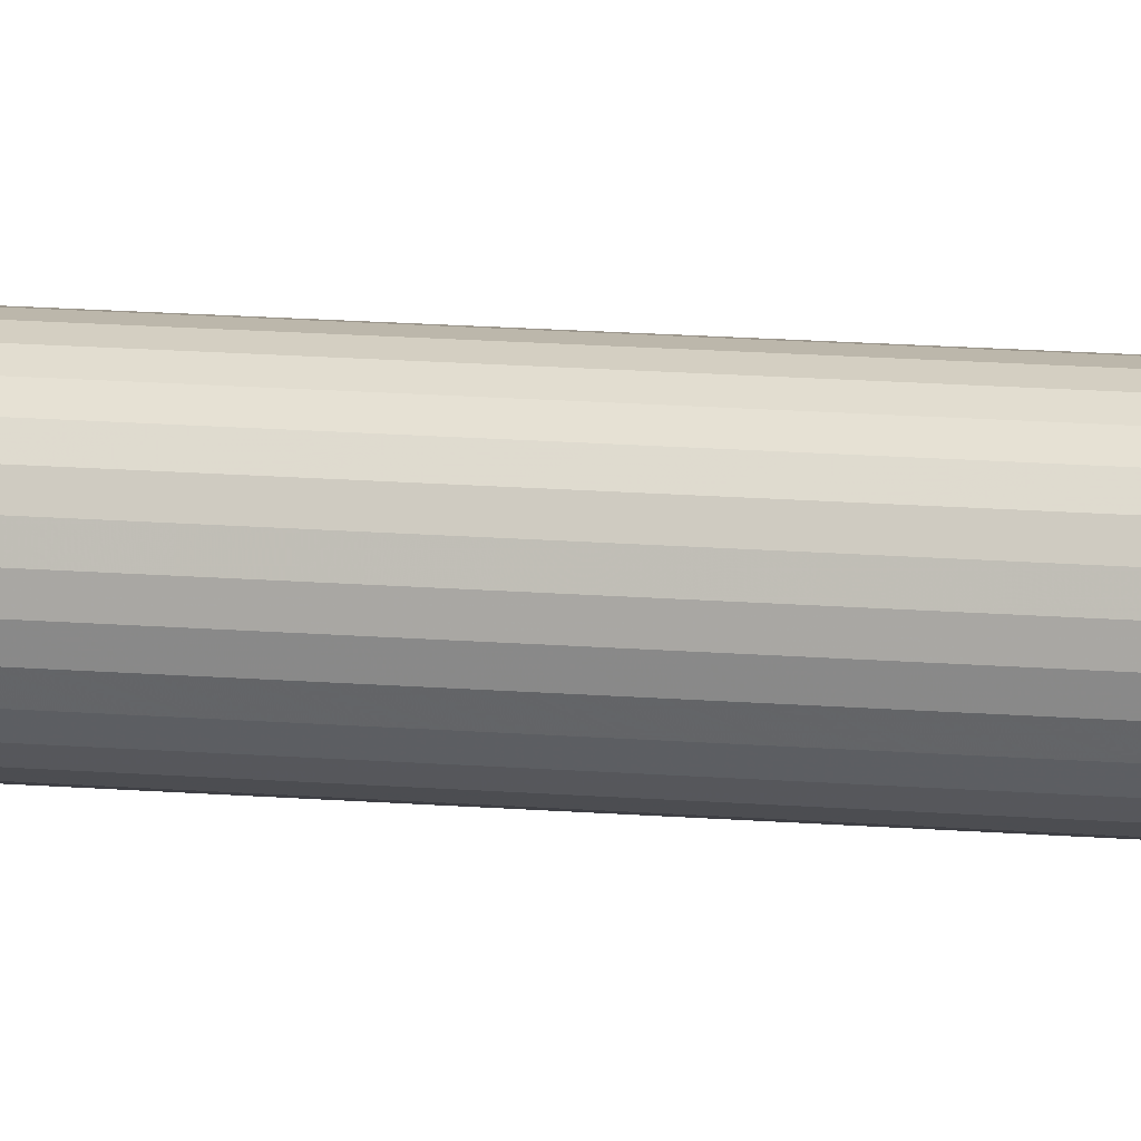
<metadata>
{"format":"obj","ext":"obj","renderer":"f3d","projection":"perspective","resolution":1024,"background":"white","views":[{"elev":11.4,"azim":-76.9,"up":"+Y"}]}
</metadata>
<code>
v 0.3695 -0.0672 5
v 0.1776 -0.3314 5
v 0.1155 -0.3579 5
v 0.01709 -0.4202 4.956
v -0.1901 -0.3756 4.956
v -0.2509 -0.3382 4.956
v -0.2608 -0.272 5
v -0.3052 -0.2212 5
v -0.3398 -0.1633 5
v -0.4199 0.03567 4.956
v 0.3664 -0.2051 4.956
v 0.3223 -0.193 5
v 0.2198 -0.3582 4.956
v 0.08786 -0.4112 4.956
v -0.01764 -0.376 5
v -0.1487 -0.3461 5
v -0.3044 -0.291 4.956
v -0.384 -0.1733 4.956
v -0.4199 -0.03567 4.956
v -0.3756 0.03374 5
v -0.3635 0.1001 5
v -0.2081 0.3141 5
v -0.1239 0.4022 4.956
v 0.1155 0.3579 5
v 0.1561 0.3903 4.956
v 0.2198 0.3582 4.956
v 0.2339 0.2942 5
v 0.2771 0.3157 4.956
v 0.2827 0.2476 5
v 0.3223 0.193 5
v 0.3516 0.1322 5
v 0.3695 0.0672 5
v 0.3756 -0 5
v -0.3492 0.2355 4.956
v -0.2509 0.3382 4.956
v -0.1901 0.3756 4.956
v 0.3664 0.2051 4.956
v 0.3958 0.1401 4.956
v 0.4138 0.07108 4.488
v 0.4199 0 4.488
v 0.4138 0.07108 4.956
v 0.3958 0.1401 4.488
v 0.2771 0.3157 4.488
v 0.1561 0.3903 4.488
v 0.08786 0.4112 4.956
v 0.08786 0.4112 4.488
v 0.01709 0.4202 4.488
v 0.01709 0.4202 4.956
v -0.1901 0.3756 4.488
v -0.3492 0.2355 4.488
v -0.384 0.1733 4.488
v -0.384 0.1733 4.956
v -0.4078 -0.106 4.488
v 0.1561 -0.3903 4.488
v 0.2198 -0.3582 4.488
v 0.2771 -0.3157 4.956
v 0.3958 -0.1401 4.488
v 0.4138 -0.07108 4.956
v 0.4199 0 4.956
v 0.3664 0.2051 4.488
v 0.3265 0.2642 4.956
v 0.2198 0.3582 4.488
v -0.05418 0.4172 4.956
v -0.2509 0.3382 4.488
v -0.3044 0.291 4.956
v -0.4078 0.106 4.956
v -0.4199 0.03567 4.488
v -0.4199 -0.03567 4.488
v -0.4078 -0.106 4.956
v -0.3492 -0.2355 4.488
v -0.3492 -0.2355 4.956
v -0.2509 -0.3382 4.488
v -0.1239 -0.4022 4.956
v -0.05418 -0.4172 4.956
v 0.1561 -0.3903 4.956
v 0.3265 -0.2642 4.956
v 0.3958 -0.1401 4.956
v 0.2222 0.1287 5
v 0.04976 0.3729 5
v -0.01764 0.376 5
v -0.0845 0.3669 5
v -0.1487 0.3461 5
v -0.2608 0.272 5
v -0.3052 0.2212 5
v -0.3398 0.1633 5
v -0.2237 -0.1287 5
v -0.3756 -0.03374 5
v -0.3635 -0.1001 5
v -0.2081 -0.3141 5
v -0.000758 -0.2575 5
v -0.0845 -0.3669 5
v 0.04976 -0.3729 5
v 0.2339 -0.2942 5
v 0.2827 -0.2476 5
v 0.3516 -0.1322 5
v 0.2222 -0.1287 5
v 0.1776 0.3314 5
v -0.000758 0.2575 5
v 0.2525 0.05575 -4.956
v 0.2346 0.1089 -4.956
v 0.1897 0.09994 -5
v 0.1602 0.1426 -5
v 0.1214 0.177 -5
v 0.02516 0.2135 -5
v -0.04271 0.2559 -4.956
v -0.1229 0.177 -5
v 0.1207 0.2291 -4.956
v 0.0755 0.2011 -5
v 0.01328 0.259 -4.956
v -0.02668 0.2135 -5
v -0.2465 0.0828 -4.956
v -0.223 -0.1337 -4.956
v -0.1229 -0.177 -5
v -0.2158 0 -5
v -0.2586 -0.02804 -4.956
v -0.2465 -0.0828 -4.956
v -0.189 -0.1783 -4.956
v -0.09674 -0.2409 -4.956
v -0.04271 -0.2559 -4.956
v 0.1897 -0.09994 -5
v -0.02668 -0.2135 -5
v 0.0755 -0.2011 -5
v 0.1207 -0.2291 -4.956
v 0.1214 -0.177 -5
v 0.1671 -0.1977 2.127
v 0.01328 -0.259 -2.595
v 0.01328 -0.259 -1.414
v -0.04271 -0.2559 -2.595
v -0.04271 -0.2559 -3.775
v 0.01328 -0.259 -3.775
v 0.06862 -0.2499 -2.595
v 0.1207 -0.2291 -0.234
v 0.1671 -0.1977 0.9464
v 0.2057 -0.1569 0.9464
v 0.2346 -0.1089 2.127
v 0.2346 -0.1089 3.307
v 0.2525 -0.05575 3.307
v 0.2057 -0.1569 3.307
v 0.2057 -0.1569 4.488
v 0.1207 -0.2291 0.9464
v 0.06862 -0.2499 -0.234
v -0.04271 -0.2559 -1.414
v -0.09674 -0.2409 -3.775
v -0.1463 -0.2146 -4.956
v -0.1463 -0.2146 -3.775
v -0.04271 -0.2559 -0.234
v 0.1671 -0.1977 4.488
v 0.01328 -0.259 2.127
v -0.09674 -0.2409 -0.234
v -0.1463 -0.2146 -1.414
v -0.189 -0.1783 -2.595
v -0.223 -0.1337 -3.775
v 0.06862 -0.2499 3.307
v 0.01328 -0.259 3.307
v -0.1463 -0.2146 -0.234
v -0.189 -0.1783 -1.414
v -0.223 -0.1337 -2.595
v 0.01328 -0.259 4.488
v -0.1463 -0.2146 0.9464
v -0.223 -0.1337 -1.414
v -0.2465 -0.0828 -2.595
v -0.2465 -0.0828 -3.775
v -0.2586 -0.02804 -3.775
v -0.2586 0.02804 -4.956
v -0.04271 -0.2559 4.488
v -0.1463 -0.2146 2.127
v -0.189 -0.1783 0.9464
v -0.2586 0.02804 -3.775
v -0.09674 -0.2409 3.307
v -0.09674 -0.2409 4.488
v -0.223 -0.1337 -0.234
v -0.2586 -0.02804 -1.414
v -0.189 -0.1783 3.307
v -0.2586 0.02804 -1.414
v -0.2465 0.0828 -3.775
v -0.223 0.1337 -4.956
v -0.1463 -0.2146 4.488
v -0.223 -0.1337 2.127
v -0.2465 0.0828 -2.595
v -0.189 0.1783 -4.956
v -0.223 0.1337 -3.775
v -0.189 0.1783 -3.775
v -0.2586 -0.02804 0.9464
v -0.2465 0.0828 -1.414
v -0.189 0.1783 -2.595
v -0.09674 0.2409 -4.956
v -0.1463 0.2146 -4.956
v -0.2465 -0.0828 3.307
v -0.2586 0.02804 2.127
v -0.2465 0.0828 -0.234
v -0.223 0.1337 -1.414
v -0.189 0.1783 -1.414
v -0.1463 0.2146 -3.775
v -0.2586 -0.02804 3.307
v -0.2465 0.0828 2.127
v -0.09674 0.2409 -3.775
v -0.09674 0.2409 -2.595
v -0.04271 0.2559 -3.775
v -0.2586 0.02804 3.307
v -0.223 0.1337 2.127
v -0.1463 0.2146 -1.414
v -0.09674 0.2409 -1.414
v -0.2586 0.02804 4.488
v -0.2465 0.0828 3.307
v -0.1463 0.2146 0.9464
v 0.01328 0.259 -2.595
v 0.01328 0.259 -3.775
v 0.06862 0.2499 -4.956
v 0.06862 0.2499 -3.775
v -0.223 0.1337 4.488
v -0.189 0.1783 2.127
v -0.189 0.1783 3.307
v -0.04271 0.2559 -1.414
v 0.1207 0.2291 -3.775
v -0.1463 0.2146 3.307
v 0.06862 0.2499 -1.414
v 0.1671 0.1977 -3.775
v 0.1671 0.1977 -4.956
v -0.1463 0.2146 4.488
v 0.2057 0.1569 -4.956
v 0.2057 0.1569 -3.775
v 0.06862 0.2499 0.9464
v 0.1207 0.2291 -0.234
v 0.1207 0.2291 -1.414
v 0.2346 0.1089 -3.775
v -0.04271 0.2559 3.307
v 0.01328 0.259 3.307
v 0.2346 0.1089 -2.595
v 0.2525 0.05575 -3.775
v -0.04271 0.2559 4.488
v 0.01328 0.259 4.488
v 0.1671 0.1977 0.9464
v 0.2586 -0 -4.956
v 0.2586 0 -3.775
v 0.1207 0.2291 3.307
v 0.1671 0.1977 2.127
v 0.2525 0.05575 -1.414
v 0.2525 -0.05575 -4.956
v 0.2525 -0.05575 -3.775
v 0.2346 0.1089 0.9464
v 0.2525 0.05575 -0.234
v 0.2057 -0.1569 -4.956
v 0.2346 -0.1089 -4.956
v 0.2346 -0.1089 -3.775
v 0.1671 0.1977 3.307
v 0.2057 0.1569 3.307
v 0.2586 0 -0.234
v 0.2586 0 -1.414
v 0.1671 0.1977 4.488
v 0.2057 0.1569 4.488
v 0.2525 0.05575 0.9464
v 0.2586 0 0.9464
v 0.2525 -0.05575 -1.414
v 0.2525 -0.05575 -0.234
v 0.2346 -0.1089 -2.595
v 0.1671 -0.1977 -4.956
v 0.2057 -0.1569 -3.775
v 0.2346 -0.1089 -0.234
v 0.2346 -0.1089 -1.414
v 0.1207 -0.2291 -3.775
v 0.06862 -0.2499 -4.956
v 0.1671 -0.1977 -3.775
v 0.2525 0.05575 3.307
v 0.2525 0.05575 4.488
v 0.2525 -0.05575 0.9464
v 0.2057 -0.1569 -0.234
v 0.1671 -0.1977 -1.414
v 0.1671 -0.1977 -2.595
v 0.2586 0 4.488
v 0.2586 0 3.307
v 0.1671 -0.1977 -0.234
v 0.1207 -0.2291 -2.595
v 0.06862 -0.2499 -3.775
v 0.01328 -0.259 -4.956
v 0.2586 0 2.127
v 0.2525 -0.05575 2.127
v 0.2586 0 -2.595
v 0.2525 -0.05575 -2.595
v 0.2346 -0.1089 0.9464
v 0.2057 -0.1569 -2.595
v 0.2057 -0.1569 2.127
v 0.2057 -0.1569 -1.414
v 0.1207 -0.2291 2.127
v 0.1671 -0.1977 3.307
v 0.1207 -0.2291 3.307
v 0.1207 -0.2291 -1.414
v 0.06862 -0.2499 -1.414
v 0.06862 -0.2499 2.127
v 0.06862 -0.2499 0.9464
v -0.04271 -0.2559 2.127
v -0.04271 -0.2559 3.307
v -0.04271 -0.2559 0.9464
v 0.01328 -0.259 0.9464
v 0.01328 -0.259 -0.234
v -0.09674 -0.2409 0.9464
v -0.09674 -0.2409 2.127
v -0.09674 -0.2409 -2.595
v -0.1463 -0.2146 3.307
v -0.09674 -0.2409 -1.414
v -0.189 -0.1783 -0.234
v -0.189 -0.1783 -3.775
v -0.1463 -0.2146 -2.595
v -0.189 -0.1783 2.127
v -0.223 -0.1337 0.9464
v -0.2465 -0.0828 2.127
v -0.223 -0.1337 3.307
v -0.2465 -0.0828 -0.234
v -0.2465 -0.0828 -1.414
v -0.2586 -0.02804 2.127
v -0.2465 -0.0828 0.9464
v -0.2586 -0.02804 -0.234
v -0.2586 0.02804 0.9464
v -0.2586 0.02804 -0.234
v -0.2586 -0.02804 -2.595
v -0.2586 0.02804 -2.595
v -0.2465 0.0828 0.9464
v -0.223 0.1337 -0.234
v -0.223 0.1337 -2.595
v -0.223 0.1337 3.307
v -0.189 0.1783 0.9464
v -0.223 0.1337 0.9464
v -0.1463 0.2146 2.127
v -0.1463 0.2146 -0.234
v -0.189 0.1783 -0.234
v -0.09674 0.2409 3.307
v -0.09674 0.2409 0.9464
v -0.09674 0.2409 2.127
v -0.1463 0.2146 -2.595
v -0.09674 0.2409 -0.234
v -0.04271 0.2559 -2.595
v -0.04271 0.2559 2.127
v -0.04271 0.2559 0.9464
v 0.01328 0.259 0.9464
v -0.04271 0.2559 -0.234
v 0.01328 0.259 -0.234
v 0.06862 0.2499 2.127
v 0.01328 0.259 2.127
v 0.01328 0.259 -1.414
v 0.06862 0.2499 -2.595
v 0.06862 0.2499 3.307
v 0.1207 0.2291 0.9464
v 0.06862 0.2499 -0.234
v 0.1207 0.2291 2.127
v 0.1671 0.1977 -1.414
v 0.1207 0.2291 -2.595
v 0.2057 0.1569 2.127
v 0.2057 0.1569 -1.414
v 0.1671 0.1977 -0.234
v 0.2057 0.1569 -0.234
v 0.2057 0.1569 -2.595
v 0.1671 0.1977 -2.595
v 0.2346 0.1089 3.307
v 0.2346 0.1089 2.127
v 0.2057 0.1569 0.9464
v 0.2346 0.1089 -1.414
v 0.2525 0.05575 2.127
v 0.2346 0.1089 -0.234
v 0.2525 0.05575 -2.595
v -0.2096 -0.05147 -5
v 0.2143 0 -5
v 0.208 -0.05147 -5
v -0.1912 -0.09994 -5
v -0.07702 -0.2011 -5
v 0.02516 -0.2135 -5
v -0.1617 -0.1426 -5
v 0.1602 -0.1426 -5
v 0.208 0.05147 -5
v -0.1912 0.09994 -5
v -0.07702 0.2011 -5
v -0.2096 0.05147 -5
v -0.1617 0.1426 -5
v -0.2237 0.1287 5
v -0.2237 -0.1287 4.756
v -0.000758 -0.2575 4.756
v 0.2222 0.1287 4.756
v -0.2237 0.1287 4.756
v -0.000758 0.2575 4.756
v 0.2222 -0.1287 4.756
v 0.2346 0.1089 4.488
v 0.3265 0.2642 4.488
v 0.2525 -0.05575 4.488
v 0.2346 -0.1089 4.488
v 0.3664 -0.2051 4.488
v 0.3265 -0.2642 4.488
v 0.2771 -0.3157 4.488
v 0.1207 -0.2291 4.488
v 0.08786 -0.4112 4.488
v 0.01709 -0.4202 4.488
v -0.05418 -0.4172 4.488
v -0.1239 -0.4022 4.488
v -0.1901 -0.3756 4.488
v -0.189 -0.1783 4.488
v -0.3044 -0.291 4.488
v -0.223 -0.1337 4.488
v -0.2465 -0.0828 4.488
v -0.384 -0.1733 4.488
v -0.4078 0.106 4.488
v -0.2465 0.0828 4.488
v -0.3044 0.291 4.488
v -0.189 0.1783 4.488
v -0.09674 0.2409 4.488
v -0.1239 0.4022 4.488
v -0.05418 0.4172 4.488
v 0.06862 0.2499 4.488
v 0.1207 0.2291 4.488
v 0.06862 -0.2499 4.488
v -0.2586 -0.02804 4.488
v 0.4138 -0.07108 4.488
f 1 58 33
f 1 77 58
f 1 95 77
f 77 95 11
f 11 95 12
f 76 12 94
f 56 94 93
f 13 93 2
f 75 2 3
f 14 3 92
f 4 92 15
f 74 15 91
f 73 91 16
f 5 16 89
f 6 89 7
f 17 7 8
f 71 8 9
f 18 9 88
f 69 88 87
f 19 87 20
f 10 20 66
f 10 19 20
f 11 12 76
f 76 94 56
f 56 93 13
f 13 2 75
f 75 3 14
f 14 92 4
f 4 15 74
f 74 91 73
f 73 16 5
f 5 89 6
f 6 7 17
f 17 8 71
f 71 9 18
f 18 88 69
f 69 87 19
f 20 21 66
f 66 21 52
f 52 21 85
f 34 85 84
f 65 84 83
f 35 83 22
f 36 22 82
f 23 82 81
f 63 81 80
f 48 80 79
f 45 79 24
f 25 24 97
f 26 97 27
f 28 27 29
f 61 29 30
f 37 30 31
f 38 31 32
f 33 38 32
f 33 41 38
f 33 59 41
f 33 58 59
f 52 85 34
f 34 84 65
f 65 83 35
f 35 22 36
f 36 82 23
f 23 81 63
f 63 80 48
f 48 79 45
f 45 24 25
f 25 97 26
f 26 27 28
f 28 29 61
f 61 30 37
f 37 31 38
f 39 41 40
f 39 42 41
f 41 42 38
f 38 42 60
f 37 60 380
f 61 380 43
f 28 43 62
f 26 62 44
f 25 44 46
f 45 46 47
f 48 47 403
f 63 403 402
f 23 402 49
f 36 49 64
f 35 64 399
f 65 399 50
f 34 50 51
f 52 51 397
f 66 397 67
f 10 67 68
f 19 68 53
f 69 53 396
f 18 396 70
f 71 70 393
f 17 393 72
f 6 72 391
f 5 391 390
f 73 390 389
f 74 389 388
f 4 388 387
f 14 387 54
f 75 54 55
f 13 55 385
f 56 385 384
f 76 384 383
f 11 383 57
f 77 57 408
f 58 408 59
f 58 77 408
f 38 60 37
f 37 380 61
f 61 43 28
f 28 62 26
f 26 44 25
f 25 46 45
f 45 47 48
f 48 403 63
f 63 402 23
f 23 49 36
f 36 64 35
f 35 399 65
f 65 50 34
f 34 51 52
f 52 397 66
f 66 67 10
f 10 68 19
f 19 53 69
f 69 396 18
f 18 70 71
f 71 393 17
f 17 72 6
f 6 391 5
f 5 390 73
f 73 389 74
f 74 388 4
f 4 387 14
f 14 54 75
f 75 55 13
f 13 385 56
f 56 384 76
f 76 383 11
f 11 57 77
f 408 40 59
f 59 40 41
f 32 78 33
f 32 31 78
f 78 31 30
f 29 78 30
f 29 27 78
f 78 27 97
f 98 97 24
f 79 98 24
f 79 80 98
f 98 80 81
f 82 98 81
f 82 22 98
f 98 22 372
f 372 22 83
f 84 372 83
f 84 85 372
f 372 85 21
f 20 372 21
f 20 86 372
f 20 87 86
f 86 87 88
f 9 86 88
f 9 8 86
f 86 8 7
f 89 86 7
f 89 90 86
f 89 16 90
f 90 16 91
f 15 90 91
f 15 92 90
f 90 92 3
f 2 90 3
f 2 96 90
f 2 93 96
f 96 93 94
f 12 96 94
f 12 95 96
f 96 95 1
f 33 96 1
f 33 78 96
f 78 97 98
f 367 99 360
f 367 100 99
f 367 101 100
f 100 101 220
f 220 101 102
f 218 102 103
f 107 103 108
f 208 108 104
f 109 104 110
f 105 110 369
f 186 369 106
f 187 106 180
f 187 186 106
f 220 102 218
f 218 103 107
f 107 108 208
f 208 104 109
f 109 110 105
f 105 369 186
f 106 371 180
f 180 371 176
f 176 371 368
f 111 368 370
f 164 370 114
f 115 114 359
f 116 359 362
f 112 362 365
f 117 365 113
f 144 113 118
f 144 117 113
f 176 368 111
f 111 370 164
f 164 114 115
f 115 359 116
f 116 362 112
f 112 365 117
f 113 363 118
f 118 363 119
f 119 363 121
f 274 121 364
f 261 364 122
f 123 122 124
f 256 124 366
f 242 366 120
f 243 120 361
f 238 361 360
f 233 360 99
f 233 238 360
f 119 121 274
f 274 364 261
f 261 122 123
f 123 124 256
f 256 366 242
f 242 120 243
f 243 361 238
f 381 137 269
f 381 136 137
f 381 382 136
f 136 382 138
f 281 138 125
f 133 125 140
f 132 140 141
f 287 141 127
f 126 127 128
f 129 128 143
f 118 143 144
f 118 129 143
f 118 119 129
f 129 119 130
f 126 130 131
f 287 131 286
f 132 286 271
f 133 271 134
f 281 134 135
f 136 135 137
f 136 281 135
f 136 138 281
f 382 139 138
f 138 139 284
f 125 284 283
f 140 283 289
f 141 289 294
f 127 294 142
f 128 142 297
f 143 297 145
f 144 145 117
f 144 143 145
f 139 147 284
f 284 147 285
f 283 285 288
f 289 288 293
f 294 293 146
f 142 146 299
f 297 299 302
f 145 302 301
f 117 301 112
f 117 145 301
f 147 386 285
f 285 386 153
f 288 153 148
f 293 148 292
f 146 292 149
f 299 149 150
f 302 150 151
f 301 151 152
f 112 152 116
f 112 301 152
f 386 406 153
f 153 406 154
f 148 154 290
f 292 290 295
f 149 295 155
f 150 155 156
f 151 156 157
f 152 157 162
f 116 162 115
f 116 152 162
f 406 158 154
f 154 158 291
f 290 291 296
f 295 296 159
f 155 159 300
f 156 300 160
f 157 160 161
f 162 161 163
f 115 163 164
f 115 162 163
f 158 165 291
f 291 165 169
f 296 169 166
f 159 166 167
f 300 167 171
f 160 171 308
f 161 308 314
f 163 314 168
f 164 168 111
f 164 163 168
f 165 170 169
f 169 170 298
f 166 298 303
f 167 303 304
f 171 304 307
f 308 307 172
f 314 172 315
f 168 315 175
f 111 175 176
f 111 168 175
f 170 177 298
f 298 177 173
f 303 173 178
f 304 178 310
f 307 310 311
f 172 311 174
f 315 174 179
f 175 179 181
f 176 181 180
f 176 175 181
f 177 392 173
f 173 392 306
f 178 306 305
f 310 305 183
f 311 183 313
f 174 313 184
f 179 184 318
f 181 318 182
f 180 182 187
f 180 181 182
f 392 394 306
f 306 394 188
f 305 188 309
f 183 309 312
f 313 312 190
f 184 190 191
f 318 191 185
f 182 185 193
f 187 193 186
f 187 182 193
f 394 395 188
f 188 395 194
f 309 194 189
f 312 189 316
f 190 316 317
f 191 317 192
f 185 192 328
f 193 328 196
f 186 196 105
f 186 193 196
f 395 407 194
f 194 407 199
f 189 199 195
f 316 195 321
f 317 321 324
f 192 324 201
f 328 201 197
f 196 197 198
f 105 198 109
f 105 196 198
f 407 203 199
f 199 203 204
f 195 204 200
f 321 200 320
f 324 320 323
f 201 323 202
f 197 202 330
f 198 330 207
f 109 207 208
f 109 198 207
f 203 398 204
f 204 398 319
f 200 319 211
f 320 211 205
f 323 205 329
f 202 329 213
f 330 213 206
f 207 206 209
f 208 209 107
f 208 207 209
f 398 210 319
f 319 210 212
f 211 212 322
f 205 322 326
f 329 326 334
f 213 334 338
f 206 338 339
f 209 339 214
f 107 214 218
f 107 209 214
f 210 400 212
f 212 400 215
f 322 215 327
f 326 327 332
f 334 332 335
f 338 335 216
f 339 216 345
f 214 345 217
f 218 217 220
f 218 214 217
f 400 219 215
f 215 219 325
f 327 325 331
f 332 331 333
f 335 333 342
f 216 342 224
f 345 224 351
f 217 351 221
f 220 221 100
f 220 217 221
f 219 401 325
f 325 401 226
f 331 226 337
f 333 337 222
f 342 222 223
f 224 223 344
f 351 344 350
f 221 350 225
f 100 225 99
f 100 221 225
f 401 230 226
f 226 230 227
f 337 227 336
f 222 336 341
f 223 341 348
f 344 348 347
f 350 347 228
f 225 228 229
f 99 229 233
f 99 225 229
f 230 231 227
f 227 231 340
f 336 340 343
f 341 343 232
f 348 232 349
f 347 349 355
f 228 355 358
f 229 358 234
f 233 234 238
f 233 229 234
f 231 404 340
f 340 404 235
f 343 235 236
f 232 236 354
f 349 354 357
f 355 357 237
f 358 237 277
f 234 277 239
f 238 239 243
f 238 234 239
f 404 405 235
f 235 405 245
f 236 245 346
f 354 346 240
f 357 240 241
f 237 241 248
f 277 248 278
f 239 278 244
f 243 244 242
f 243 239 244
f 405 249 245
f 245 249 246
f 346 246 353
f 240 353 251
f 241 251 247
f 248 247 253
f 278 253 255
f 244 255 257
f 242 257 256
f 242 244 257
f 249 250 246
f 246 250 352
f 353 352 356
f 251 356 252
f 247 252 254
f 253 254 259
f 255 259 280
f 257 280 262
f 256 262 123
f 256 257 262
f 250 379 352
f 352 379 263
f 356 263 275
f 252 275 265
f 254 265 258
f 259 258 282
f 280 282 268
f 262 268 260
f 123 260 261
f 123 262 260
f 379 264 263
f 263 264 270
f 275 270 276
f 265 276 279
f 258 279 266
f 282 266 267
f 268 267 272
f 260 272 273
f 261 273 274
f 261 260 273
f 264 269 270
f 270 269 137
f 276 137 135
f 279 135 134
f 266 134 271
f 267 271 286
f 272 286 131
f 273 131 130
f 274 130 119
f 274 273 130
f 270 275 263
f 276 270 137
f 275 252 356
f 265 275 276
f 252 247 251
f 254 252 265
f 247 248 241
f 253 247 254
f 248 277 237
f 278 248 253
f 277 234 358
f 239 277 278
f 279 276 135
f 258 265 279
f 259 254 258
f 255 253 259
f 244 278 255
f 266 279 134
f 282 258 266
f 280 259 282
f 257 255 280
f 125 138 284
f 133 134 281
f 125 133 281
f 267 266 271
f 268 282 267
f 262 280 268
f 283 284 285
f 140 125 283
f 132 271 133
f 140 132 133
f 272 267 286
f 260 268 272
f 288 285 153
f 289 283 288
f 141 140 289
f 287 286 132
f 141 287 132
f 273 272 131
f 148 153 154
f 293 288 148
f 294 289 293
f 127 141 294
f 126 131 287
f 127 126 287
f 290 154 291
f 292 148 290
f 146 293 292
f 142 294 146
f 128 127 142
f 129 130 126
f 128 129 126
f 296 291 169
f 295 290 296
f 149 292 295
f 299 146 149
f 297 142 299
f 143 128 297
f 166 169 298
f 159 296 166
f 155 295 159
f 150 149 155
f 302 299 150
f 145 297 302
f 303 298 173
f 167 166 303
f 300 159 167
f 156 155 300
f 151 150 156
f 301 302 151
f 178 173 306
f 304 303 178
f 171 167 304
f 160 300 171
f 157 156 160
f 152 151 157
f 305 306 188
f 310 178 305
f 307 304 310
f 308 171 307
f 161 160 308
f 162 157 161
f 309 188 194
f 183 305 309
f 311 310 183
f 172 307 311
f 314 308 172
f 163 161 314
f 189 194 199
f 312 309 189
f 313 183 312
f 174 311 313
f 315 172 174
f 168 314 315
f 195 199 204
f 316 189 195
f 190 312 316
f 184 313 190
f 179 174 184
f 175 315 179
f 200 204 319
f 321 195 200
f 317 316 321
f 191 190 317
f 318 184 191
f 181 179 318
f 211 319 212
f 320 200 211
f 324 321 320
f 192 317 324
f 185 191 192
f 182 318 185
f 322 212 215
f 205 211 322
f 323 320 205
f 201 324 323
f 328 192 201
f 193 185 328
f 327 215 325
f 326 322 327
f 329 205 326
f 202 323 329
f 197 201 202
f 196 328 197
f 331 325 226
f 332 327 331
f 334 326 332
f 213 329 334
f 330 202 213
f 198 197 330
f 337 226 227
f 333 331 337
f 335 332 333
f 338 334 335
f 206 213 338
f 207 330 206
f 336 227 340
f 222 337 336
f 342 333 222
f 216 335 342
f 339 338 216
f 209 206 339
f 343 340 235
f 341 336 343
f 223 222 341
f 224 342 223
f 345 216 224
f 214 339 345
f 236 235 245
f 232 343 236
f 348 341 232
f 344 223 348
f 351 224 344
f 217 345 351
f 346 245 246
f 354 236 346
f 349 232 354
f 347 348 349
f 350 344 347
f 221 351 350
f 353 246 352
f 240 346 353
f 357 354 240
f 355 349 357
f 228 347 355
f 225 350 228
f 356 352 263
f 251 353 356
f 241 240 251
f 237 357 241
f 358 355 237
f 229 228 358
f 361 359 360
f 361 362 359
f 361 120 362
f 362 120 365
f 365 120 366
f 113 366 124
f 363 124 122
f 121 122 364
f 121 363 122
f 365 366 113
f 113 124 363
f 359 114 360
f 360 114 367
f 367 114 370
f 101 370 368
f 102 368 371
f 103 371 106
f 108 106 369
f 104 369 110
f 104 108 369
f 367 370 101
f 101 368 102
f 102 371 103
f 103 106 108
f 376 372 373
f 373 372 86
f 373 86 374
f 374 86 90
f 374 90 378
f 378 90 96
f 378 96 375
f 375 96 78
f 375 78 377
f 377 78 98
f 377 98 376
f 376 98 372
f 373 374 376
f 376 374 377
f 377 374 378
f 375 377 378
f 39 40 269
f 264 39 269
f 264 42 39
f 264 379 42
f 42 379 60
f 60 379 250
f 380 250 249
f 43 249 62
f 43 380 249
f 57 381 408
f 57 382 381
f 57 383 382
f 382 383 139
f 139 383 384
f 147 384 385
f 55 147 385
f 55 386 147
f 55 54 386
f 386 54 406
f 406 54 387
f 158 387 388
f 389 158 388
f 389 165 158
f 389 390 165
f 165 390 170
f 170 390 391
f 177 391 72
f 392 72 393
f 70 392 393
f 70 394 392
f 70 396 394
f 394 396 395
f 395 396 53
f 407 53 68
f 203 68 67
f 397 203 67
f 397 398 203
f 397 51 398
f 398 51 210
f 210 51 50
f 400 50 399
f 64 400 399
f 64 219 400
f 64 49 219
f 219 49 401
f 401 49 402
f 230 402 403
f 231 403 47
f 46 231 47
f 46 404 231
f 46 44 404
f 404 44 405
f 405 44 62
f 249 405 62
f 139 384 147
f 406 387 158
f 170 391 177
f 177 72 392
f 395 53 407
f 407 68 203
f 210 50 400
f 401 402 230
f 230 403 231
f 380 60 250
f 381 269 408
f 408 269 40

</code>
